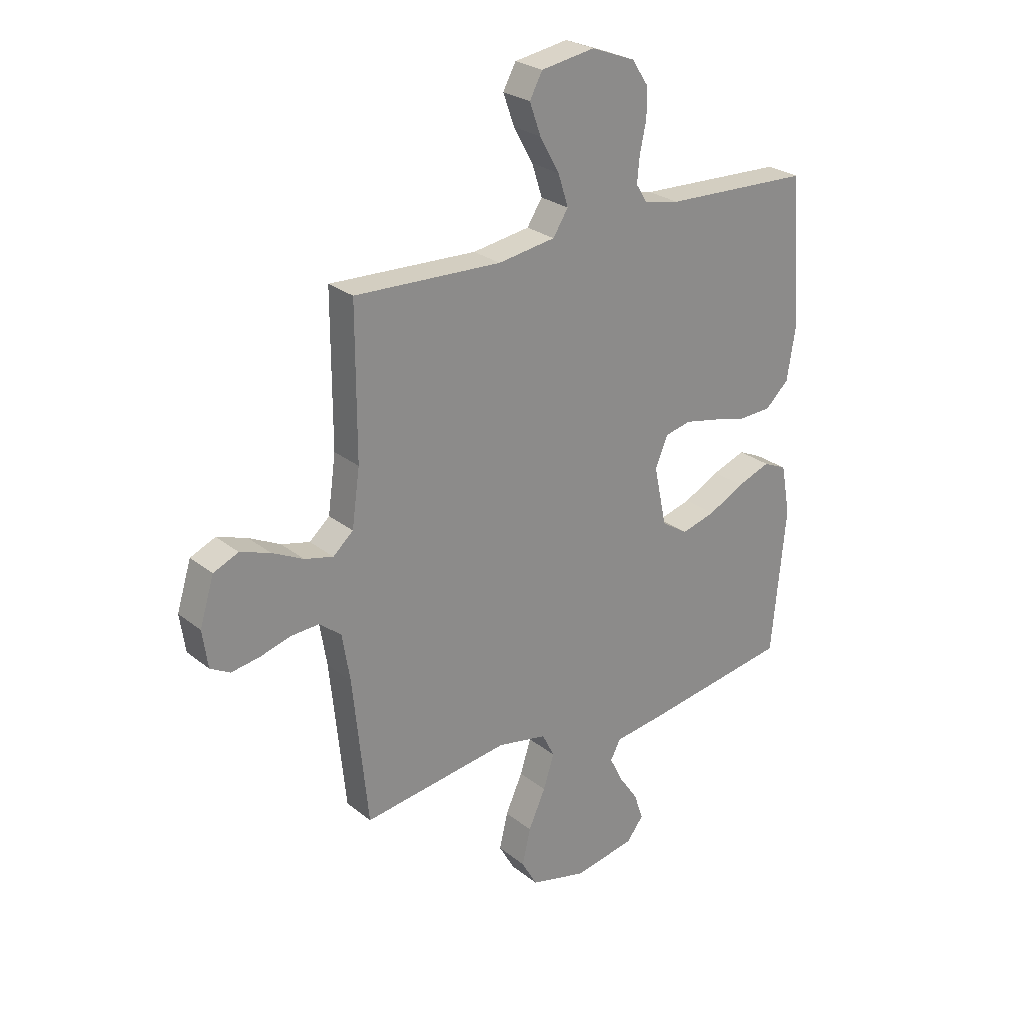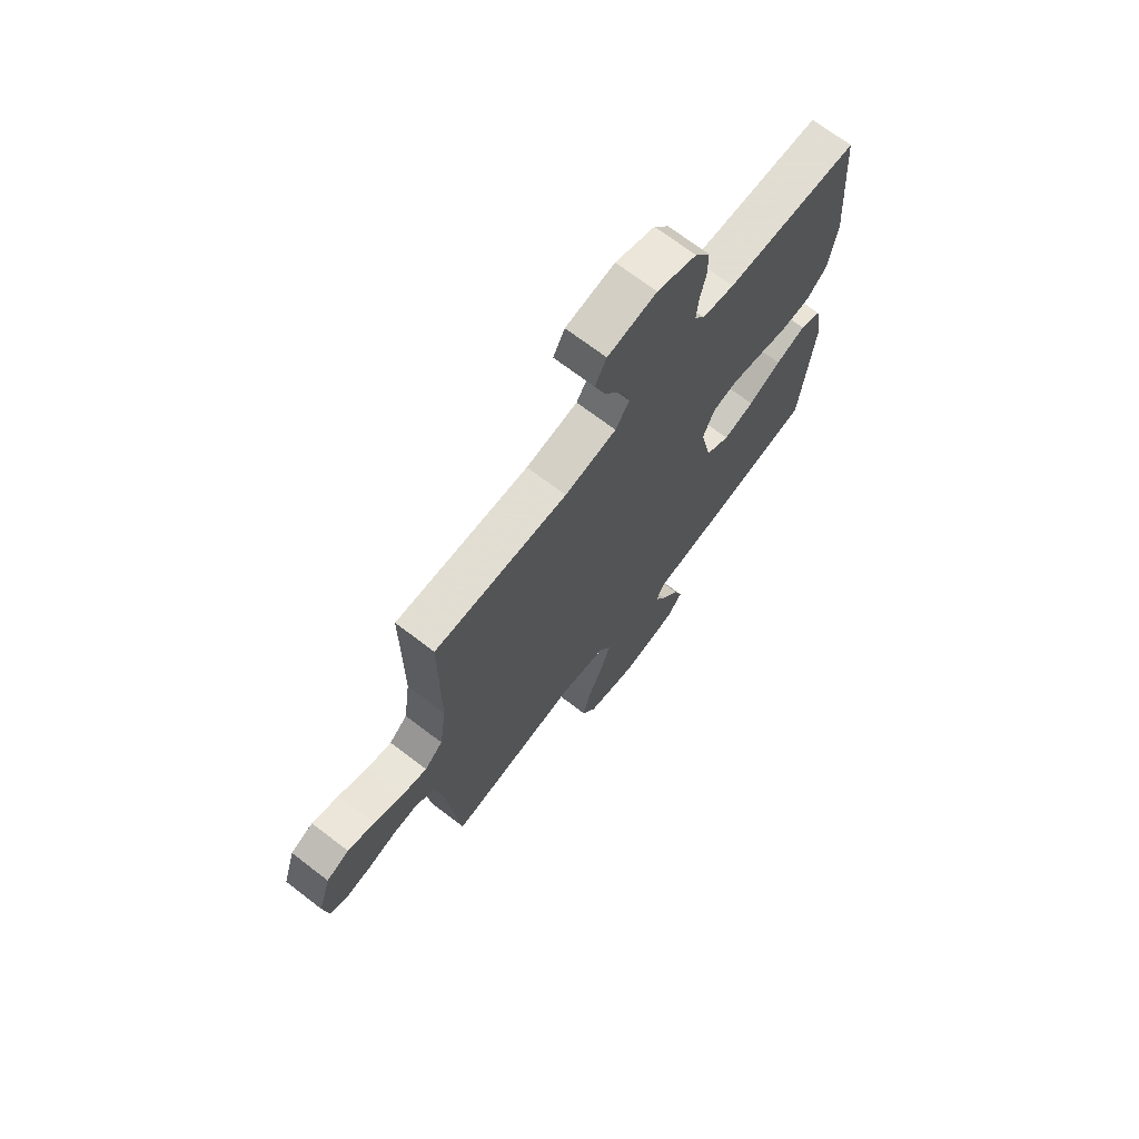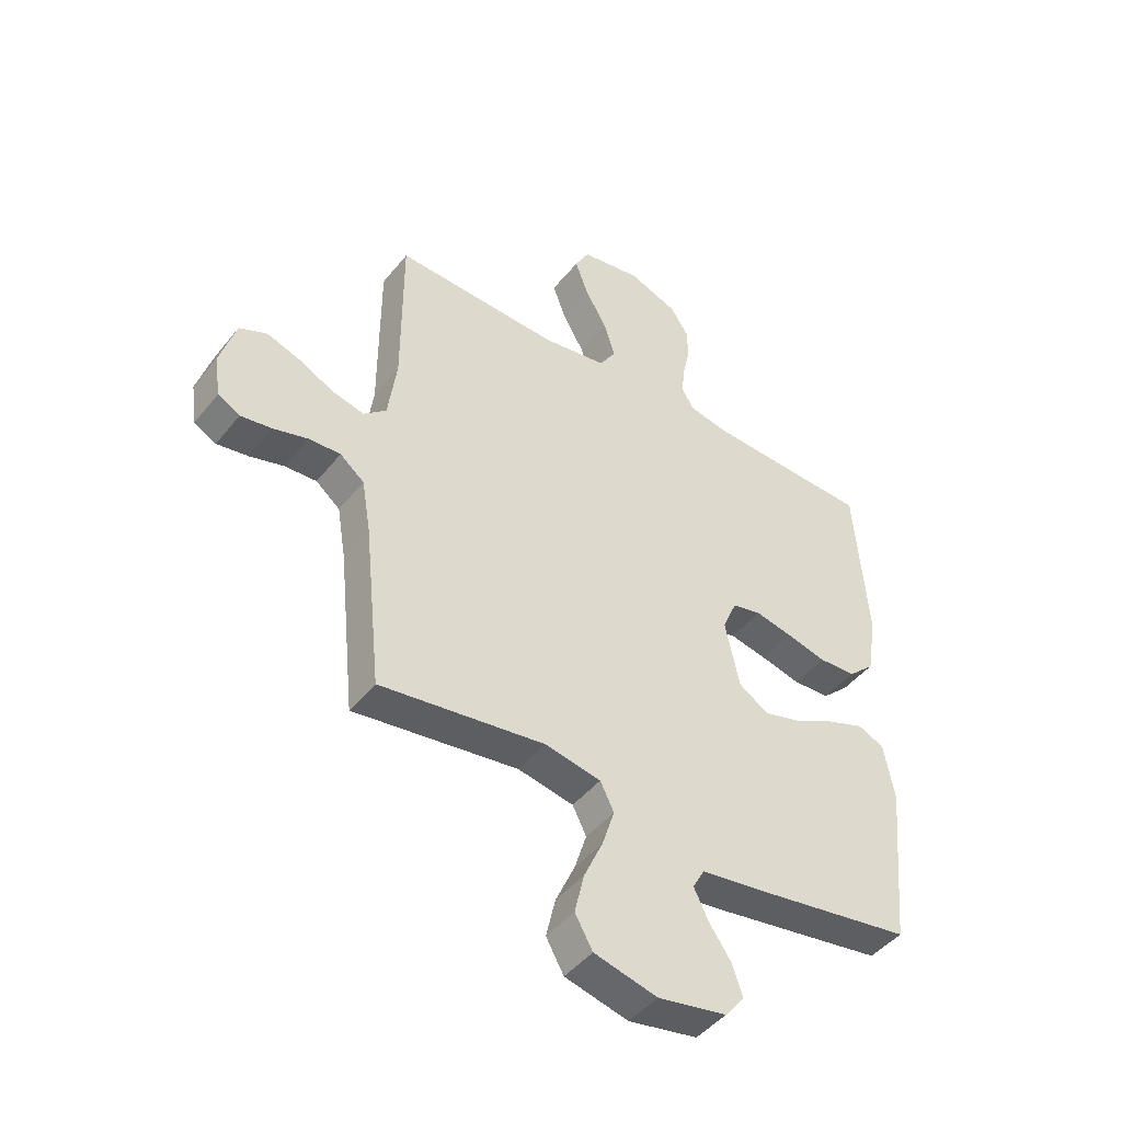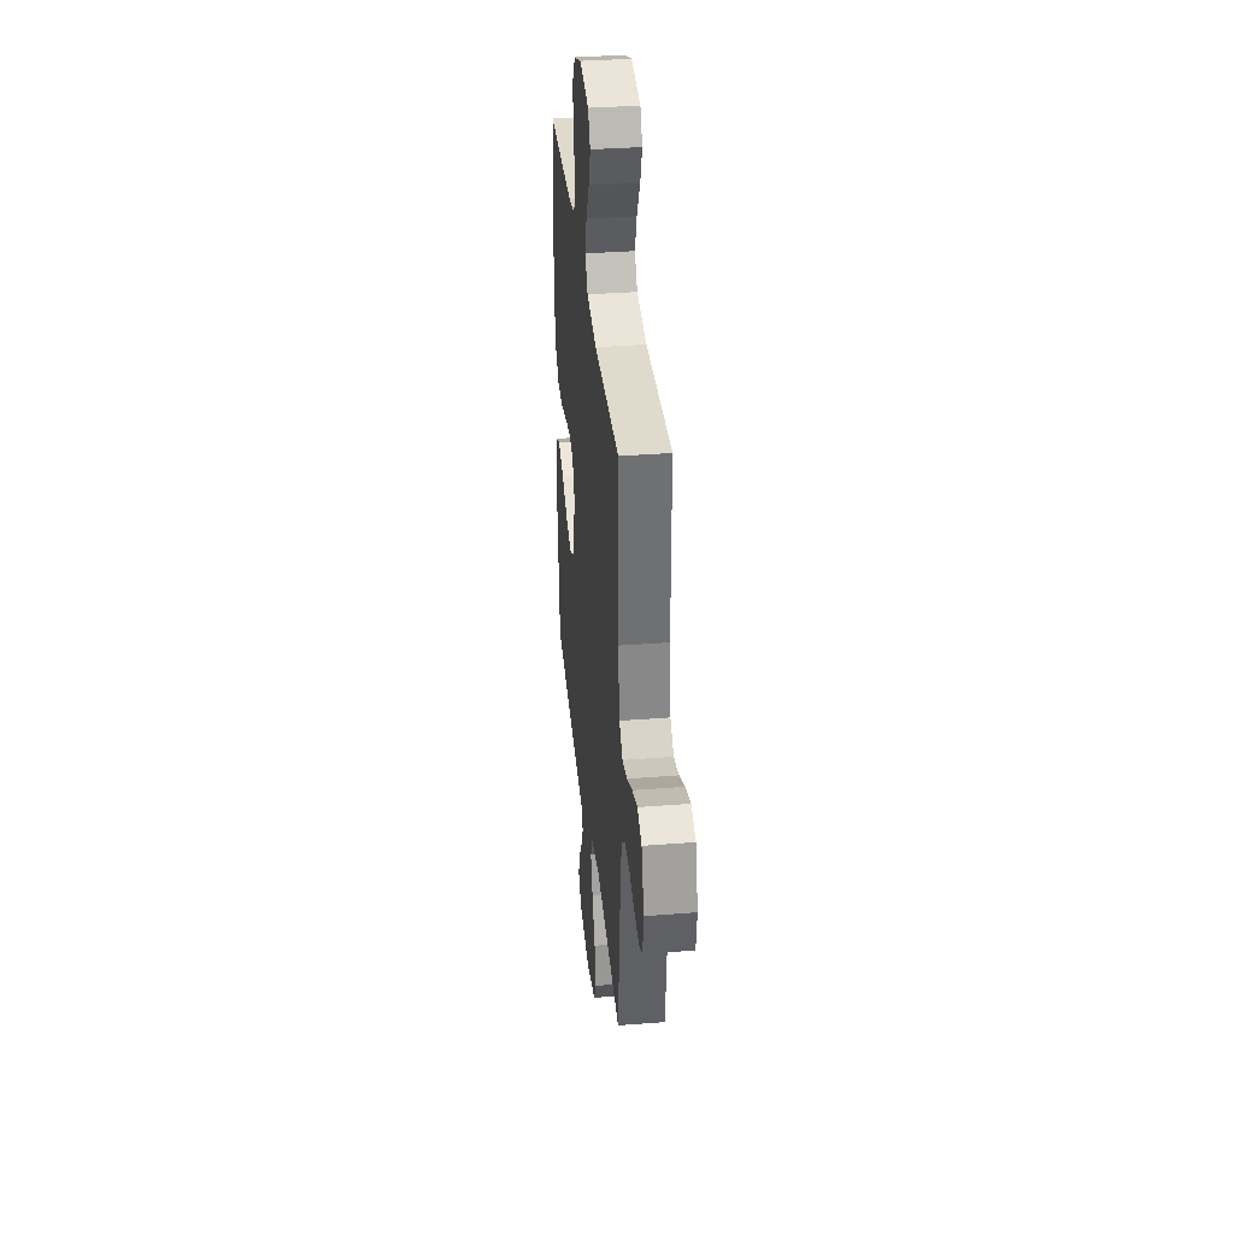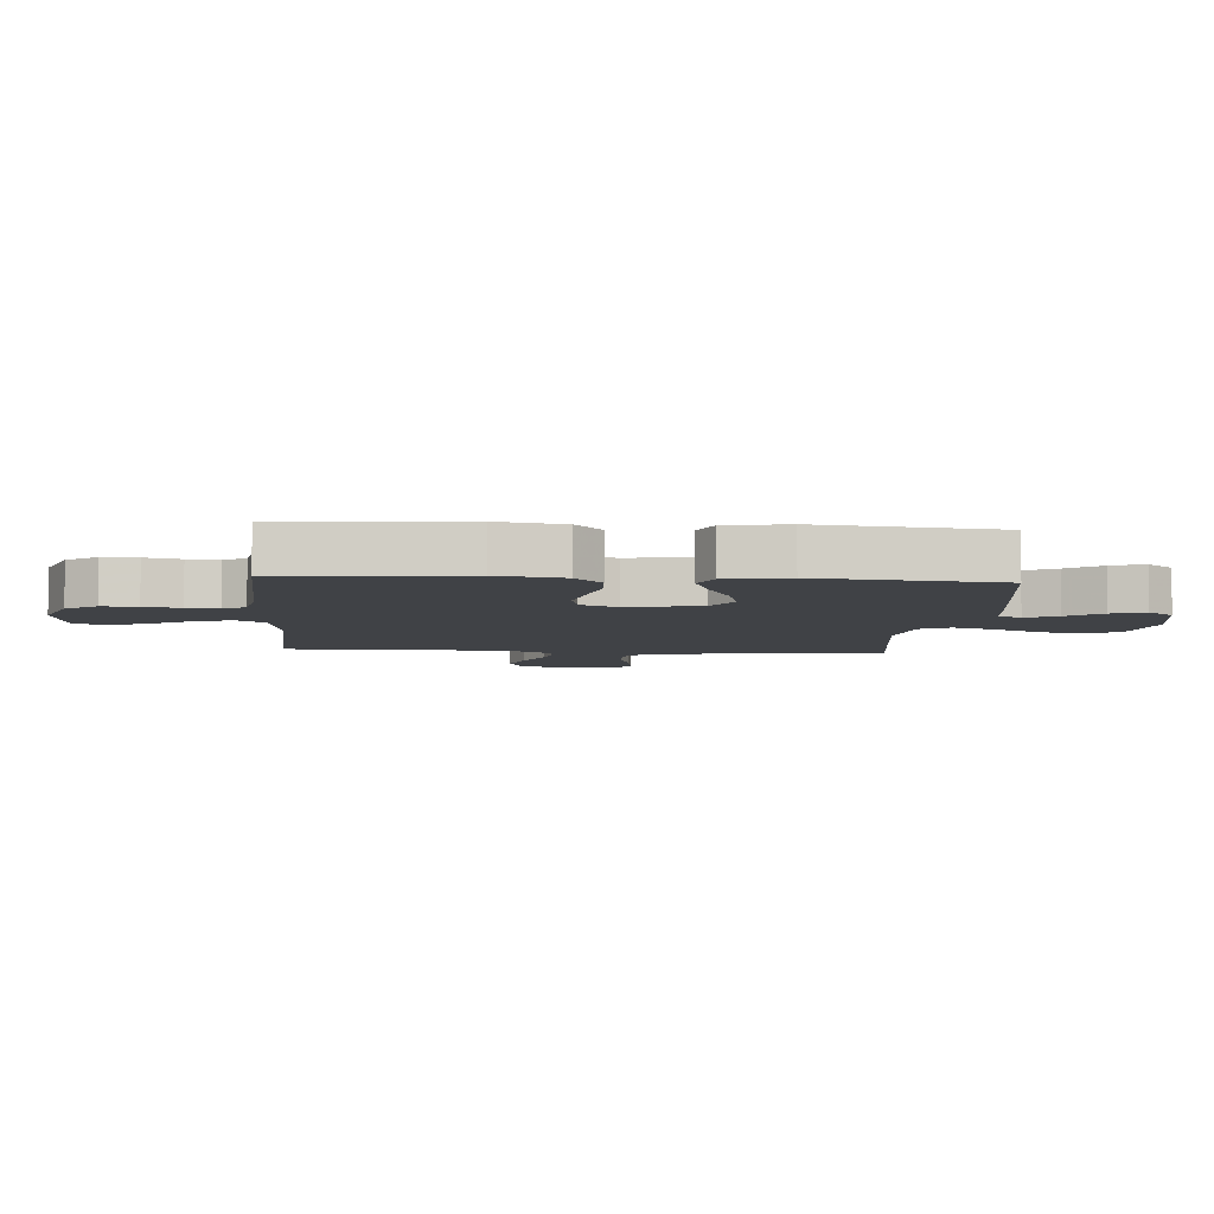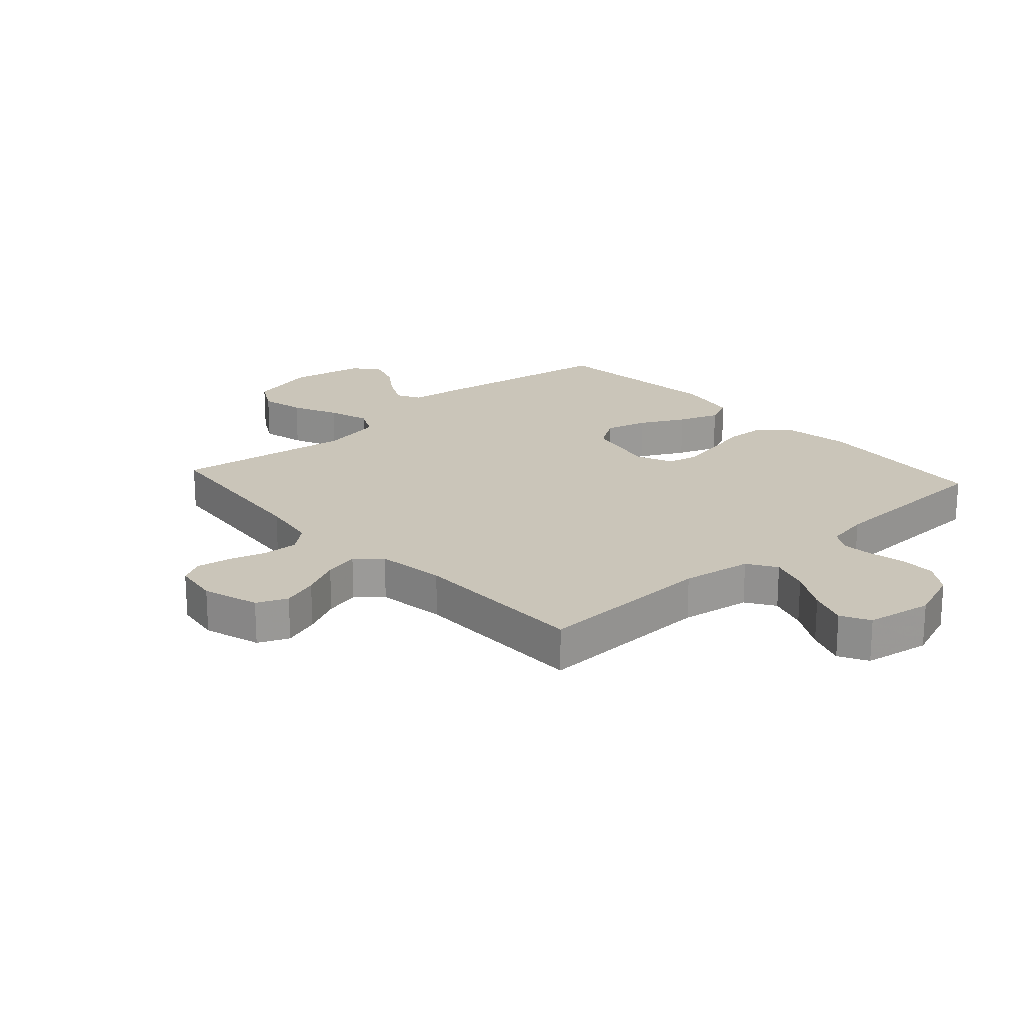
<metadata>
{"format":"obj","ext":"obj","renderer":"f3d","projection":"perspective","resolution":1024,"background":"white","views":[{"elev":26.0,"azim":-38.8,"up":"+Z"},{"elev":70.3,"azim":-52.6,"up":"+Z"},{"elev":-45.5,"azim":-36.1,"up":"+Z"},{"elev":35.5,"azim":-95.9,"up":"+Z"},{"elev":-6.3,"azim":85.5,"up":"+Y"},{"elev":20.6,"azim":-42.0,"up":"+Y"}]}
</metadata>
<code>
v -0.5 0.07 -0.5
v -0.531 0.07 -0.2
v -0.547 0.07 -0.104
v -0.591 0.07 -0.068
v -0.649 0.07 -0.071
v -0.712 0.07 -0.089
v -0.769 0.07 -0.098
v -0.809 0.07 -0.076
v -0.82 0.07 0
v -0.791 0.07 0.094
v -0.74 0.07 0.116
v -0.679 0.07 0.095
v -0.615 0.07 0.063
v -0.557 0.07 0.049
v -0.516 0.07 0.085
v -0.5 0.07 0.2
v -0.5 0.07 0.5
v -0.2 0.07 0.488
v -0.083 0.07 0.506
v -0.052 0.07 0.554
v -0.073 0.07 0.619
v -0.113 0.07 0.69
v -0.136 0.07 0.754
v -0.11 0.07 0.802
v 0 0.07 0.82
v 0.089 0.07 0.786
v 0.123 0.07 0.735
v 0.123 0.07 0.676
v 0.11 0.07 0.616
v 0.105 0.07 0.563
v 0.128 0.07 0.526
v 0.2 0.07 0.512
v 0.5 0.07 0.5
v 0.523 0.07 0.2
v 0.505 0.07 0.089
v 0.457 0.07 0.044
v 0.39 0.07 0.041
v 0.317 0.07 0.059
v 0.249 0.07 0.073
v 0.196 0.07 0.061
v 0.17 0.07 0
v 0.196 0.07 -0.122
v 0.25 0.07 -0.157
v 0.32 0.07 -0.138
v 0.394 0.07 -0.1
v 0.462 0.07 -0.075
v 0.51 0.07 -0.097
v 0.529 0.07 -0.2
v 0.5 0.07 -0.5
v 0.2 0.07 -0.547
v 0.096 0.07 -0.561
v 0.075 0.07 -0.6
v 0.101 0.07 -0.653
v 0.141 0.07 -0.711
v 0.16 0.07 -0.767
v 0.125 0.07 -0.811
v 0 0.07 -0.834
v -0.115 0.07 -0.805
v -0.147 0.07 -0.748
v -0.13 0.07 -0.675
v -0.095 0.07 -0.598
v -0.073 0.07 -0.529
v -0.098 0.07 -0.479
v -0.2 0.07 -0.459
v -0.5 0 -0.5
v -0.531 0 -0.2
v -0.547 0 -0.104
v -0.591 0 -0.068
v -0.649 0 -0.071
v -0.712 0 -0.089
v -0.769 0 -0.098
v -0.809 0 -0.076
v -0.82 0 0
v -0.791 0 0.094
v -0.74 0 0.116
v -0.679 0 0.095
v -0.615 0 0.063
v -0.557 0 0.049
v -0.516 0 0.085
v -0.5 0 0.2
v -0.5 0 0.5
v -0.2 0 0.488
v -0.083 0 0.506
v -0.052 0 0.554
v -0.073 0 0.619
v -0.113 0 0.69
v -0.136 0 0.754
v -0.11 0 0.802
v 0 0 0.82
v 0.089 0 0.786
v 0.123 0 0.735
v 0.123 0 0.676
v 0.11 0 0.616
v 0.105 0 0.563
v 0.128 0 0.526
v 0.2 0 0.512
v 0.5 0 0.5
v 0.523 0 0.2
v 0.505 0 0.089
v 0.457 0 0.044
v 0.39 0 0.041
v 0.317 0 0.059
v 0.249 0 0.073
v 0.196 0 0.061
v 0.17 0 0
v 0.196 0 -0.122
v 0.25 0 -0.157
v 0.32 0 -0.138
v 0.394 0 -0.1
v 0.462 0 -0.075
v 0.51 0 -0.097
v 0.529 0 -0.2
v 0.5 0 -0.5
v 0.2 0 -0.547
v 0.096 0 -0.561
v 0.075 0 -0.6
v 0.101 0 -0.653
v 0.141 0 -0.711
v 0.16 0 -0.767
v 0.125 0 -0.811
v 0 0 -0.834
v -0.115 0 -0.805
v -0.147 0 -0.748
v -0.13 0 -0.675
v -0.095 0 -0.598
v -0.073 0 -0.529
v -0.098 0 -0.479
v -0.2 0 -0.459
f 58 59 60 61
f 58 61 62
f 57 58 62
f 56 57 62
f 53 54 55 56
f 52 53 56 62
f 51 52 62 63
f 49 50 51 63
f 44 45 46 47
f 43 44 47 48
f 35 36 37 38
f 35 38 39
f 32 33 34 35
f 31 32 35 39
f 30 31 39 40
f 26 27 28 29
f 26 29 30
f 25 26 30
f 21 22 23 24
f 20 21 24 25
f 16 17 18
f 15 16 18 19
f 10 11 12 13
f 10 13 14
f 9 10 14
f 8 9 14
f 5 6 7 8
f 4 5 8 14
f 3 4 14 15
f 64 1 2
f 43 48 49 63
f 42 43 63 64
f 41 42 64 2
f 20 25 30 40
f 19 20 40 41
f 15 19 41
f 2 3 15 41
f 125 124 123 122
f 126 125 122
f 126 122 121
f 126 121 120
f 120 119 118 117
f 126 120 117 116
f 127 126 116 115
f 127 115 114 113
f 111 110 109 108
f 112 111 108 107
f 102 101 100 99
f 103 102 99
f 99 98 97 96
f 103 99 96 95
f 104 103 95 94
f 93 92 91 90
f 94 93 90
f 94 90 89
f 88 87 86 85
f 89 88 85 84
f 82 81 80
f 83 82 80 79
f 77 76 75 74
f 78 77 74
f 78 74 73
f 78 73 72
f 72 71 70 69
f 78 72 69 68
f 79 78 68 67
f 66 65 128
f 127 113 112 107
f 128 127 107 106
f 66 128 106 105
f 104 94 89 84
f 105 104 84 83
f 105 83 79
f 105 79 67 66
f 1 65 66 2
f 2 66 67 3
f 3 67 68 4
f 4 68 69 5
f 5 69 70 6
f 6 70 71 7
f 7 71 72 8
f 8 72 73 9
f 9 73 74 10
f 10 74 75 11
f 11 75 76 12
f 12 76 77 13
f 13 77 78 14
f 14 78 79 15
f 15 79 80 16
f 16 80 81 17
f 17 81 82 18
f 18 82 83 19
f 19 83 84 20
f 20 84 85 21
f 21 85 86 22
f 22 86 87 23
f 23 87 88 24
f 24 88 89 25
f 25 89 90 26
f 26 90 91 27
f 27 91 92 28
f 28 92 93 29
f 29 93 94 30
f 30 94 95 31
f 31 95 96 32
f 32 96 97 33
f 33 97 98 34
f 34 98 99 35
f 35 99 100 36
f 36 100 101 37
f 37 101 102 38
f 38 102 103 39
f 39 103 104 40
f 40 104 105 41
f 41 105 106 42
f 42 106 107 43
f 43 107 108 44
f 44 108 109 45
f 45 109 110 46
f 46 110 111 47
f 47 111 112 48
f 48 112 113 49
f 49 113 114 50
f 50 114 115 51
f 51 115 116 52
f 52 116 117 53
f 53 117 118 54
f 54 118 119 55
f 55 119 120 56
f 56 120 121 57
f 57 121 122 58
f 58 122 123 59
f 59 123 124 60
f 60 124 125 61
f 61 125 126 62
f 62 126 127 63
f 63 127 128 64
f 64 128 65 1

</code>
